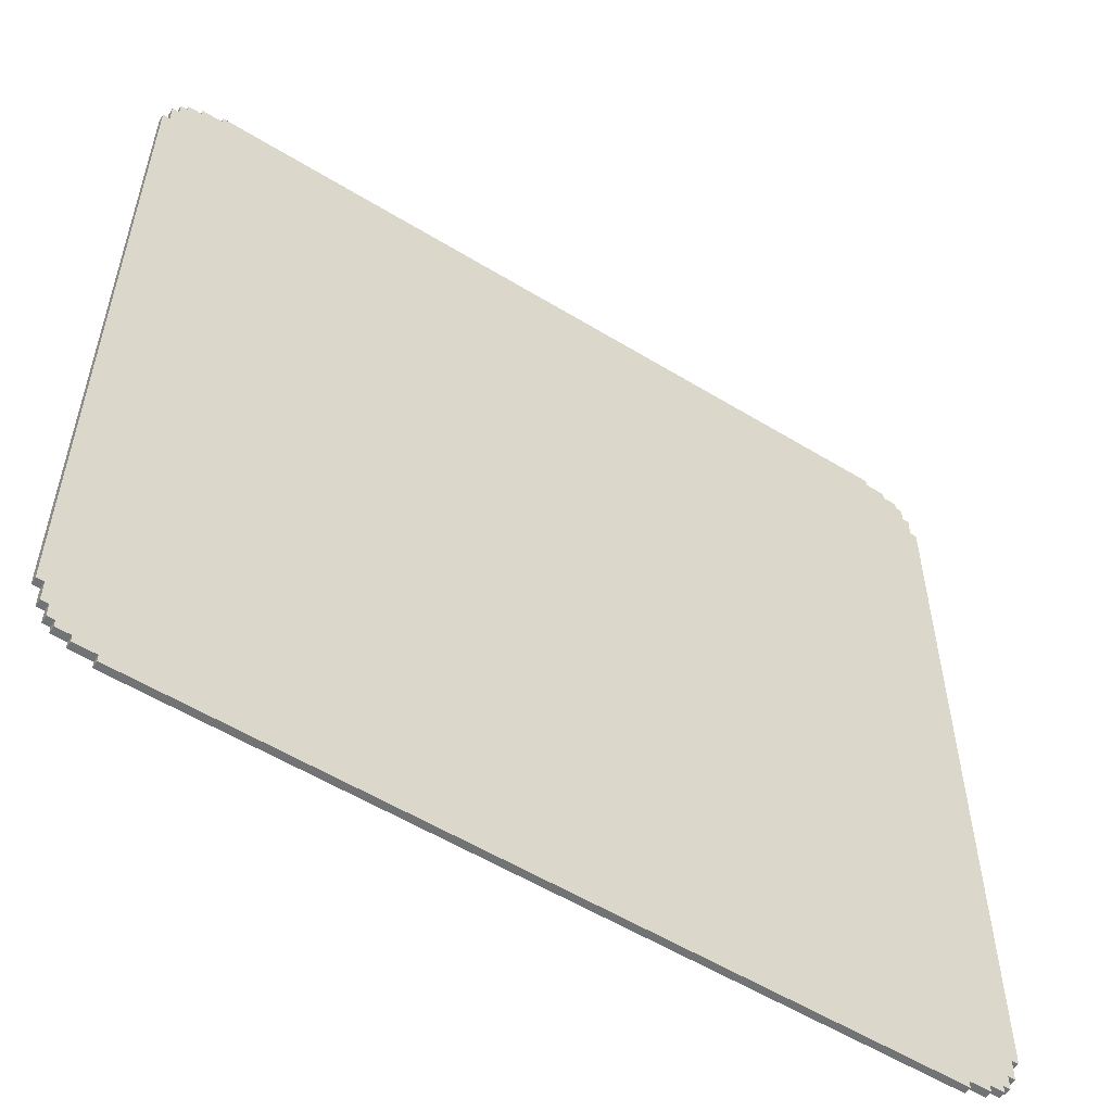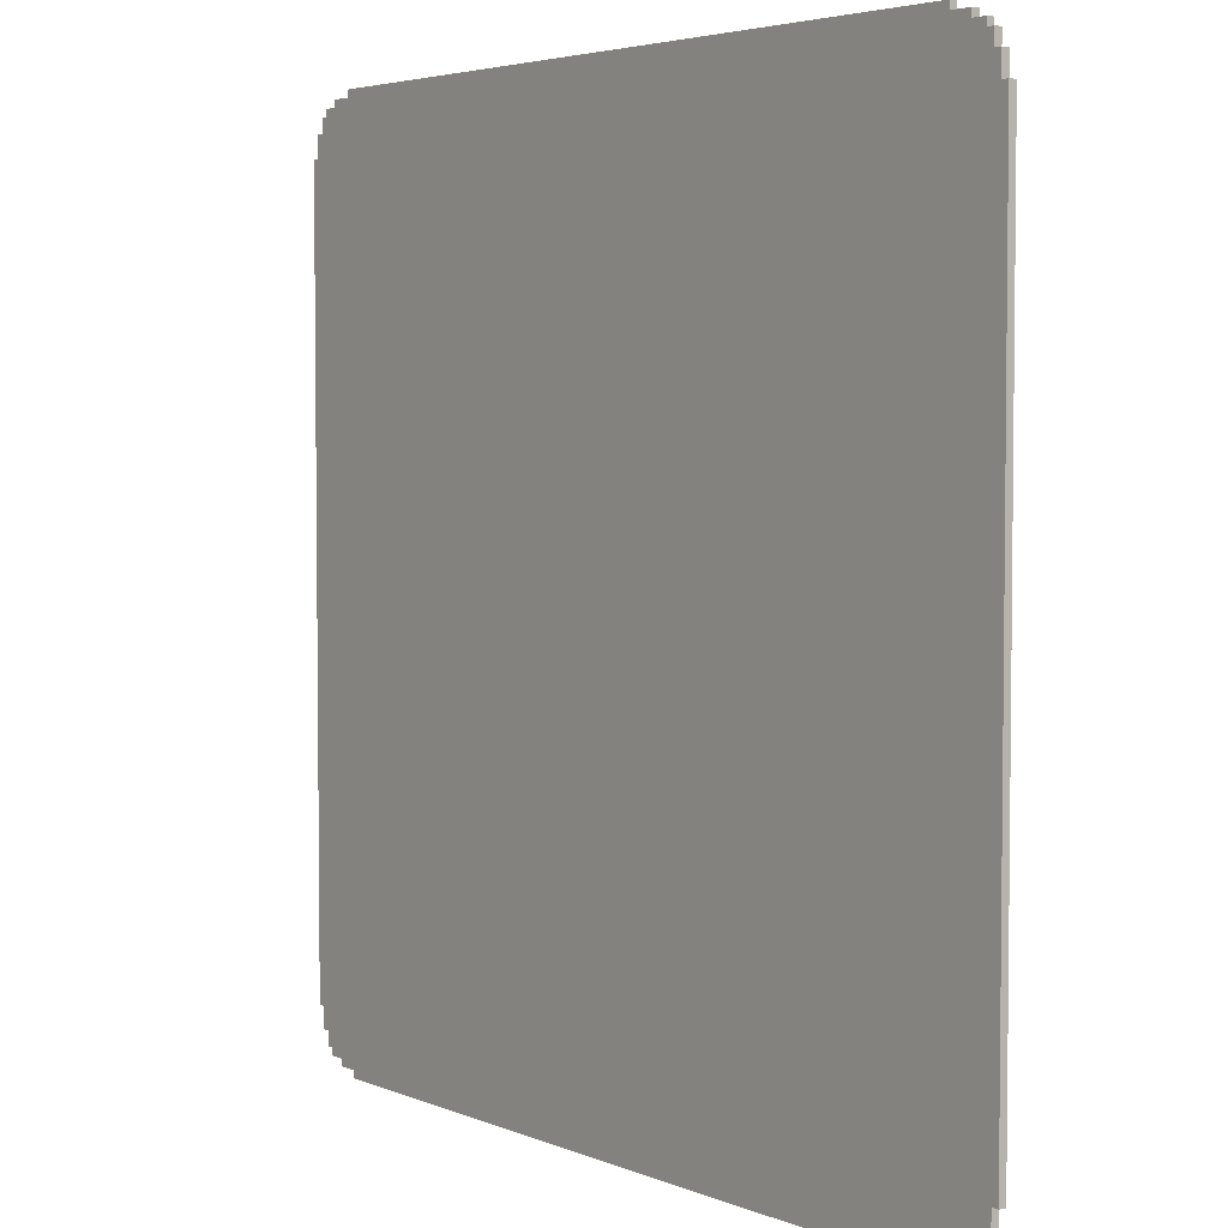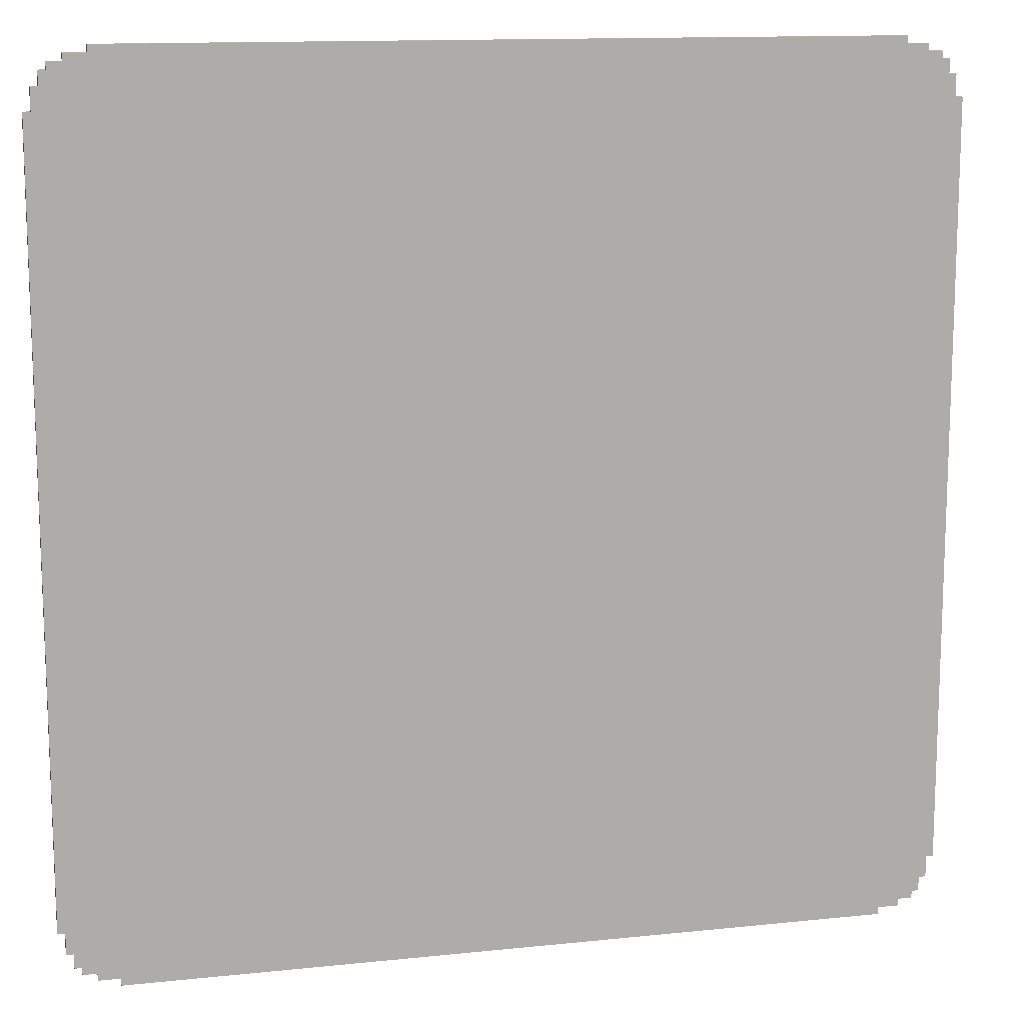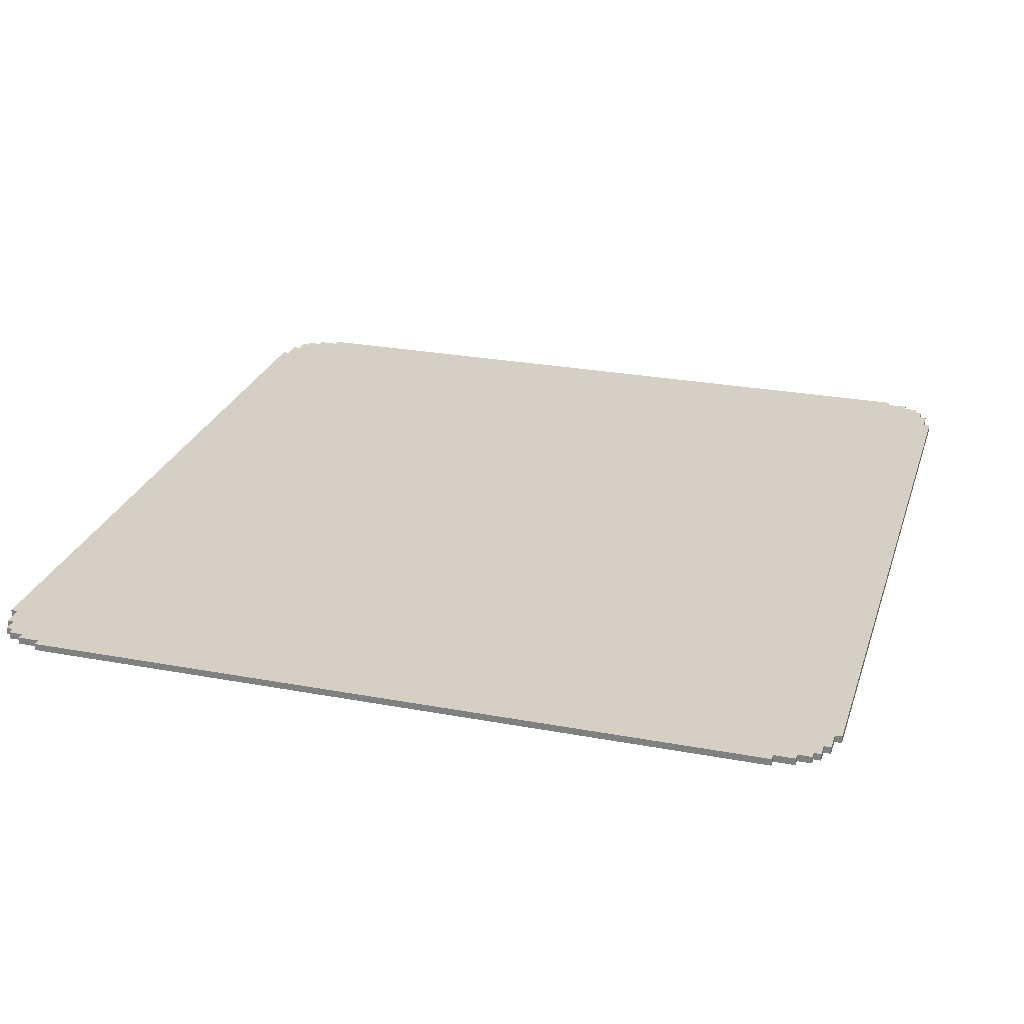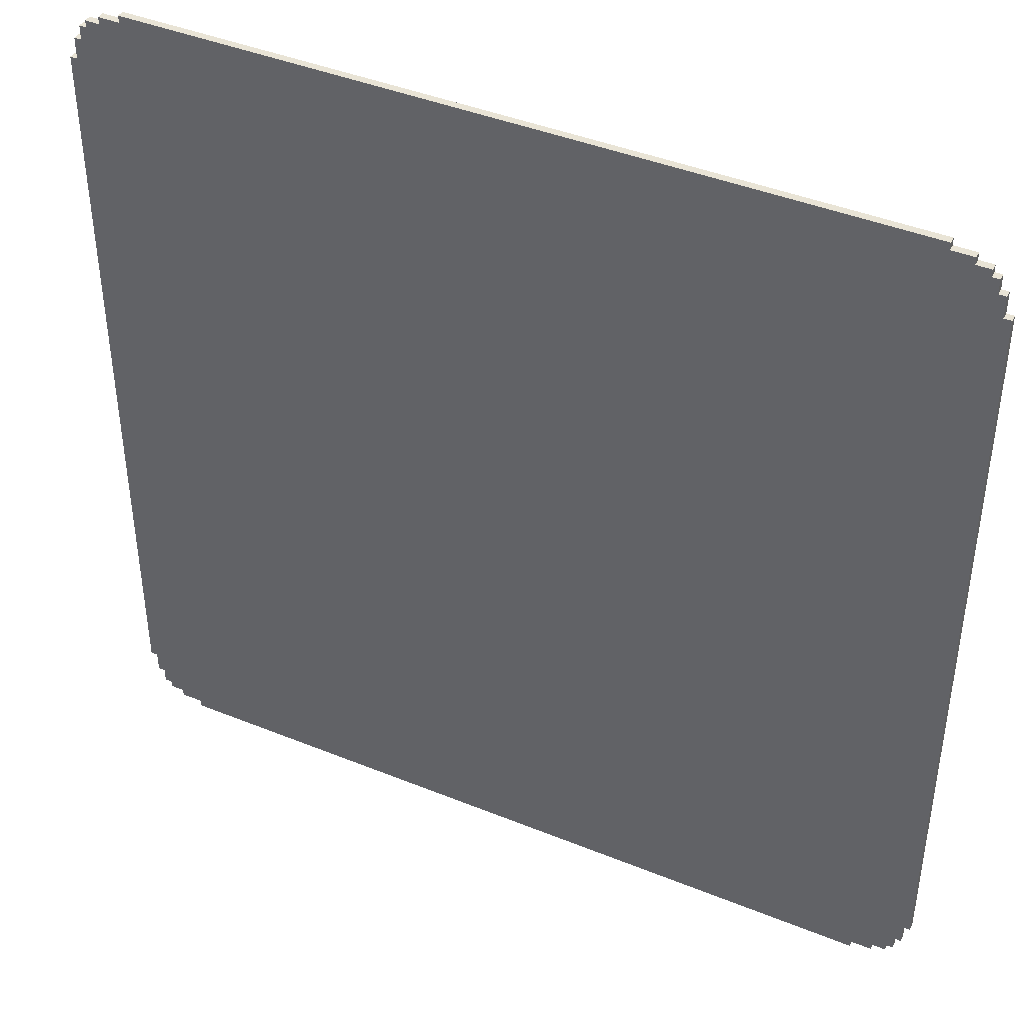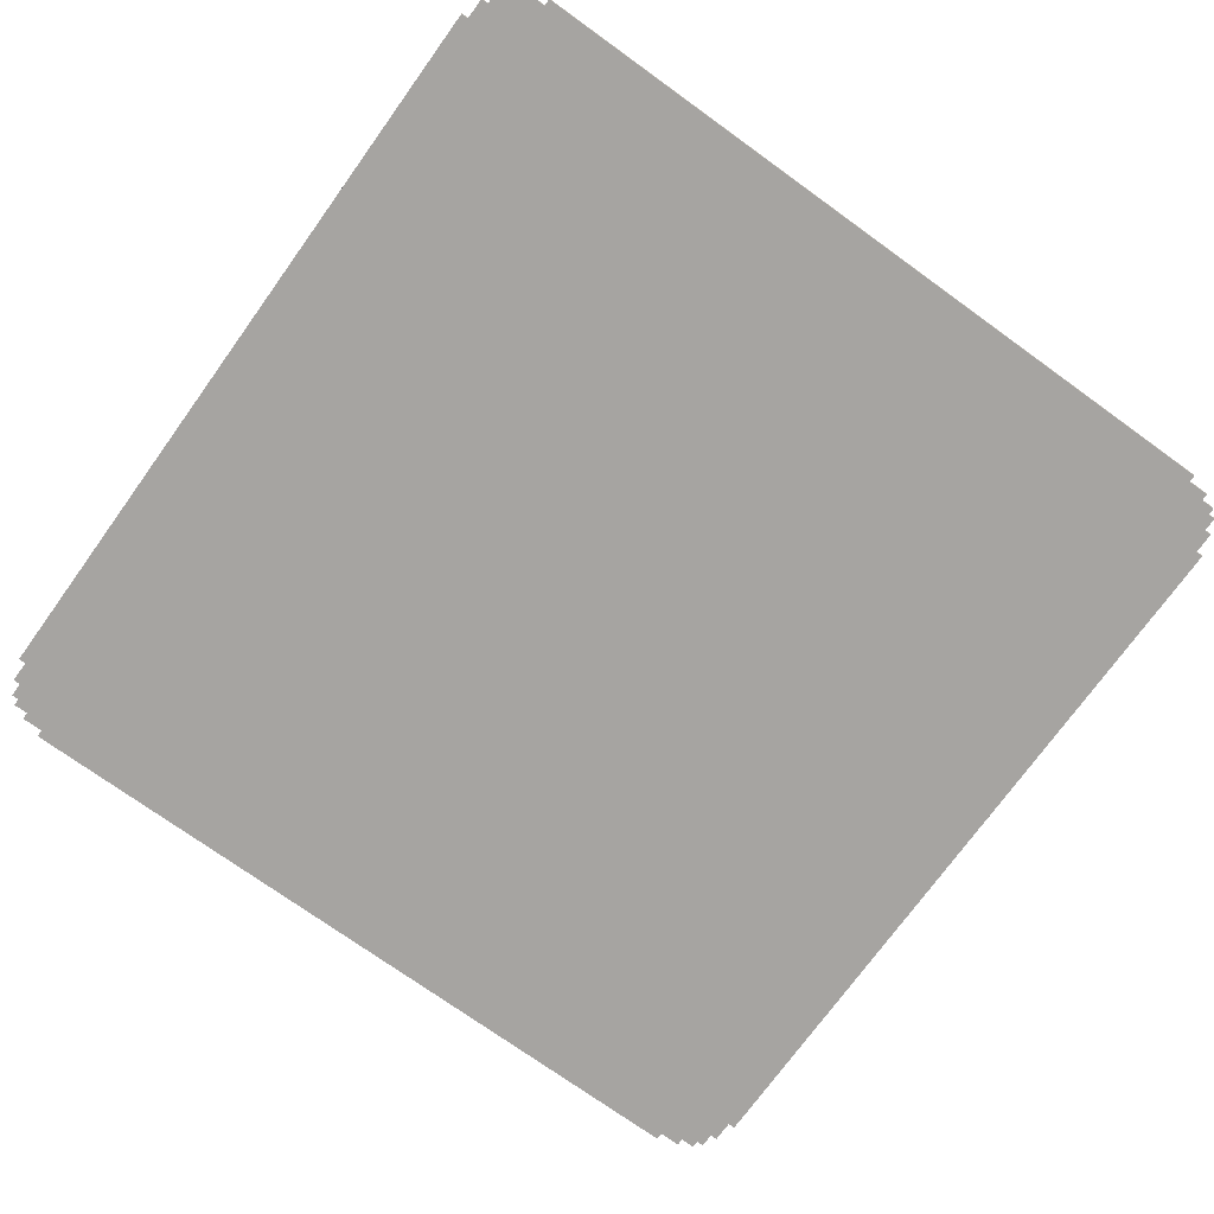
<metadata>
{"format":"obj","ext":"obj","renderer":"f3d","projection":"perspective","resolution":1024,"background":"white","views":[{"elev":-55.9,"azim":147.3,"up":"+Z"},{"elev":4.1,"azim":-127.1,"up":"+Z"},{"elev":13.0,"azim":-13.6,"up":"+Z"},{"elev":26.2,"azim":16.4,"up":"+Y"},{"elev":42.4,"azim":25.9,"up":"+Z"},{"elev":-73.5,"azim":-35.8,"up":"+Y"}]}
</metadata>
<code>
o
v -6.1 0 5.3
v -6.1 0 -5.3
v -6.1 0.1 5.3
v -6.1 0.1 -5.3
v -6 0 5.6
v -6 0 5.3
v -6 0 -5.3
v -6 0 -5.6
v -6 0.1 5.6
v -6 0.1 5.3
v -6 0.1 -5.3
v -6 0.1 -5.6
v -5.9 0 5.8
v -5.9 0 5.6
v -5.9 0 -5.6
v -5.9 0 -5.8
v -5.9 0.1 5.8
v -5.9 0.1 5.6
v -5.9 0.1 -5.6
v -5.9 0.1 -5.8
v -5.8 0 5.9
v -5.8 0 5.8
v -5.8 0 -5.8
v -5.8 0 -5.9
v -5.8 0.1 5.9
v -5.8 0.1 5.8
v -5.8 0.1 -5.8
v -5.8 0.1 -5.9
v -5.6 0 6
v -5.6 0 5.9
v -5.6 0 -5.9
v -5.6 0 -6
v -5.6 0.1 6
v -5.6 0.1 5.9
v -5.6 0.1 -5.9
v -5.6 0.1 -6
v -5.3 0 6.1
v -5.3 0 6
v -5.3 0 -6
v -5.3 0 -6.1
v -5.3 0.1 6.1
v -5.3 0.1 6
v -5.3 0.1 -6
v -5.3 0.1 -6.1
v 5.3 0 6.1
v 5.3 0 6
v 5.3 0 -6
v 5.3 0 -6.1
v 5.3 0.1 6.1
v 5.3 0.1 6
v 5.3 0.1 -6
v 5.3 0.1 -6.1
v 5.6 0 6
v 5.6 0 5.9
v 5.6 0 -5.9
v 5.6 0 -6
v 5.6 0.1 6
v 5.6 0.1 5.9
v 5.6 0.1 -5.9
v 5.6 0.1 -6
v 5.8 0 5.9
v 5.8 0 5.8
v 5.8 0 -5.8
v 5.8 0 -5.9
v 5.8 0.1 5.9
v 5.8 0.1 5.8
v 5.8 0.1 -5.8
v 5.8 0.1 -5.9
v 5.9 0 5.8
v 5.9 0 5.6
v 5.9 0 -5.6
v 5.9 0 -5.8
v 5.9 0.1 5.8
v 5.9 0.1 5.6
v 5.9 0.1 -5.6
v 5.9 0.1 -5.8
v 6 0 5.6
v 6 0 5.3
v 6 0 -5.3
v 6 0 -5.6
v 6 0.1 5.6
v 6 0.1 5.3
v 6 0.1 -5.3
v 6 0.1 -5.6
v 6.1 0 5.3
v 6.1 0 -5.3
v 6.1 0.1 5.3
v 6.1 0.1 -5.3
v -5.3 0 6.1
v -5.3 0.1 6.1
v 5.3 0 6.1
v 5.3 0.1 6.1
v -5.6 0 6
v -5.6 0.1 6
v -5.3 0 6
v -5.3 0.1 6
v 5.3 0 6
v 5.3 0.1 6
v 5.6 0 6
v 5.6 0.1 6
v -5.8 0 5.9
v -5.8 0.1 5.9
v -5.6 0 5.9
v -5.6 0.1 5.9
v 5.6 0 5.9
v 5.6 0.1 5.9
v 5.8 0 5.9
v 5.8 0.1 5.9
v -5.9 0 5.8
v -5.9 0.1 5.8
v -5.8 0 5.8
v -5.8 0.1 5.8
v 5.8 0 5.8
v 5.8 0.1 5.8
v 5.9 0 5.8
v 5.9 0.1 5.8
v -6 0 5.6
v -6 0.1 5.6
v -5.9 0 5.6
v -5.9 0.1 5.6
v 5.9 0 5.6
v 5.9 0.1 5.6
v 6 0 5.6
v 6 0.1 5.6
v -6.1 0 5.3
v -6.1 0.1 5.3
v -6 0 5.3
v -6 0.1 5.3
v 6 0 5.3
v 6 0.1 5.3
v 6.1 0 5.3
v 6.1 0.1 5.3
v -6.1 0 -5.3
v -6.1 0.1 -5.3
v -6 0 -5.3
v -6 0.1 -5.3
v 6 0 -5.3
v 6 0.1 -5.3
v 6.1 0 -5.3
v 6.1 0.1 -5.3
v -6 0 -5.6
v -6 0.1 -5.6
v -5.9 0 -5.6
v -5.9 0.1 -5.6
v 5.9 0 -5.6
v 5.9 0.1 -5.6
v 6 0 -5.6
v 6 0.1 -5.6
v -5.9 0 -5.8
v -5.9 0.1 -5.8
v -5.8 0 -5.8
v -5.8 0.1 -5.8
v 5.8 0 -5.8
v 5.8 0.1 -5.8
v 5.9 0 -5.8
v 5.9 0.1 -5.8
v -5.8 0 -5.9
v -5.8 0.1 -5.9
v -5.6 0 -5.9
v -5.6 0.1 -5.9
v 5.6 0 -5.9
v 5.6 0.1 -5.9
v 5.8 0 -5.9
v 5.8 0.1 -5.9
v -5.6 0 -6
v -5.6 0.1 -6
v -5.3 0 -6
v -5.3 0.1 -6
v 5.3 0 -6
v 5.3 0.1 -6
v 5.6 0 -6
v 5.6 0.1 -6
v -5.3 0 -6.1
v -5.3 0.1 -6.1
v 5.3 0 -6.1
v 5.3 0.1 -6.1
v -5.3 0 6.1
v 5.3 0 6.1
v -5.6 0 6
v -5.3 0 6
v 5.3 0 6
v 5.6 0 6
v -5.8 0 5.9
v -5.6 0 5.9
v 5.6 0 5.9
v 5.8 0 5.9
v -5.9 0 5.8
v -5.8 0 5.8
v 5.8 0 5.8
v 5.9 0 5.8
v -6 0 5.6
v -5.9 0 5.6
v 5.9 0 5.6
v 6 0 5.6
v -6.1 0 5.3
v -6 0 5.3
v 6 0 5.3
v 6.1 0 5.3
v -6.1 0 -5.3
v -6 0 -5.3
v 6 0 -5.3
v 6.1 0 -5.3
v -6 0 -5.6
v -5.9 0 -5.6
v 5.9 0 -5.6
v 6 0 -5.6
v -5.9 0 -5.8
v -5.8 0 -5.8
v 5.8 0 -5.8
v 5.9 0 -5.8
v -5.8 0 -5.9
v -5.6 0 -5.9
v 5.6 0 -5.9
v 5.8 0 -5.9
v -5.6 0 -6
v -5.3 0 -6
v 5.3 0 -6
v 5.6 0 -6
v -5.3 0 -6.1
v 5.3 0 -6.1
v -5.3 0.1 6.1
v 5.3 0.1 6.1
v -5.6 0.1 6
v -5.3 0.1 6
v 5.3 0.1 6
v 5.6 0.1 6
v -5.8 0.1 5.9
v -5.6 0.1 5.9
v 5.6 0.1 5.9
v 5.8 0.1 5.9
v -5.9 0.1 5.8
v -5.8 0.1 5.8
v 5.8 0.1 5.8
v 5.9 0.1 5.8
v -6 0.1 5.6
v -5.9 0.1 5.6
v 5.9 0.1 5.6
v 6 0.1 5.6
v -6.1 0.1 5.3
v -6 0.1 5.3
v 6 0.1 5.3
v 6.1 0.1 5.3
v -6.1 0.1 -5.3
v -6 0.1 -5.3
v 6 0.1 -5.3
v 6.1 0.1 -5.3
v -6 0.1 -5.6
v -5.9 0.1 -5.6
v 5.9 0.1 -5.6
v 6 0.1 -5.6
v -5.9 0.1 -5.8
v -5.8 0.1 -5.8
v 5.8 0.1 -5.8
v 5.9 0.1 -5.8
v -5.8 0.1 -5.9
v -5.6 0.1 -5.9
v 5.6 0.1 -5.9
v 5.8 0.1 -5.9
v -5.6 0.1 -6
v -5.3 0.1 -6
v 5.3 0.1 -6
v 5.6 0.1 -6
v -5.3 0.1 -6.1
v 5.3 0.1 -6.1
f 3 2 1
f 4 2 3
f 9 6 5
f 10 6 9
f 11 8 7
f 12 8 11
f 17 14 13
f 18 14 17
f 19 16 15
f 20 16 19
f 25 22 21
f 26 22 25
f 27 24 23
f 28 24 27
f 33 30 29
f 34 30 33
f 35 32 31
f 36 32 35
f 41 38 37
f 42 38 41
f 43 40 39
f 44 40 43
f 45 46 49
f 49 46 50
f 47 48 51
f 51 48 52
f 53 54 57
f 57 54 58
f 55 56 59
f 59 56 60
f 61 62 65
f 65 62 66
f 63 64 67
f 67 64 68
f 69 70 73
f 73 70 74
f 71 72 75
f 75 72 76
f 77 78 81
f 81 78 82
f 79 80 83
f 83 80 84
f 85 86 87
f 87 86 88
f 91 90 89
f 92 90 91
f 95 94 93
f 96 94 95
f 99 98 97
f 100 98 99
f 103 102 101
f 104 102 103
f 107 106 105
f 108 106 107
f 111 110 109
f 112 110 111
f 115 114 113
f 116 114 115
f 119 118 117
f 120 118 119
f 123 122 121
f 124 122 123
f 127 126 125
f 128 126 127
f 131 130 129
f 132 130 131
f 133 134 135
f 135 134 136
f 137 138 139
f 139 138 140
f 141 142 143
f 143 142 144
f 145 146 147
f 147 146 148
f 149 150 151
f 151 150 152
f 153 154 155
f 155 154 156
f 157 158 159
f 159 158 160
f 161 162 163
f 163 162 164
f 165 166 167
f 167 166 168
f 169 170 171
f 171 170 172
f 173 174 175
f 175 174 176
f 180 178 177
f 181 178 180
f 184 180 179
f 184 182 181
f 184 181 180
f 185 182 184
f 188 184 183
f 188 186 185
f 188 185 184
f 189 186 188
f 192 188 187
f 192 190 189
f 192 189 188
f 193 190 192
f 196 192 191
f 196 194 193
f 196 193 192
f 197 194 196
f 199 196 195
f 199 198 197
f 199 197 196
f 200 198 199
f 201 198 200
f 202 198 201
f 203 201 200
f 204 201 203
f 205 201 204
f 206 201 205
f 207 205 204
f 208 205 207
f 209 205 208
f 210 205 209
f 211 209 208
f 212 209 211
f 213 209 212
f 214 209 213
f 215 213 212
f 216 213 215
f 217 213 216
f 218 213 217
f 219 217 216
f 220 217 219
f 221 222 224
f 224 222 225
f 223 224 228
f 225 226 228
f 224 225 228
f 228 226 229
f 227 228 232
f 229 230 232
f 228 229 232
f 232 230 233
f 231 232 236
f 233 234 236
f 232 233 236
f 236 234 237
f 235 236 240
f 237 238 240
f 236 237 240
f 240 238 241
f 239 240 243
f 241 242 243
f 240 241 243
f 243 242 244
f 244 242 245
f 245 242 246
f 244 245 247
f 247 245 248
f 248 245 249
f 249 245 250
f 248 249 251
f 251 249 252
f 252 249 253
f 253 249 254
f 252 253 255
f 255 253 256
f 256 253 257
f 257 253 258
f 256 257 259
f 259 257 260
f 260 257 261
f 261 257 262
f 260 261 263
f 263 261 264

</code>
